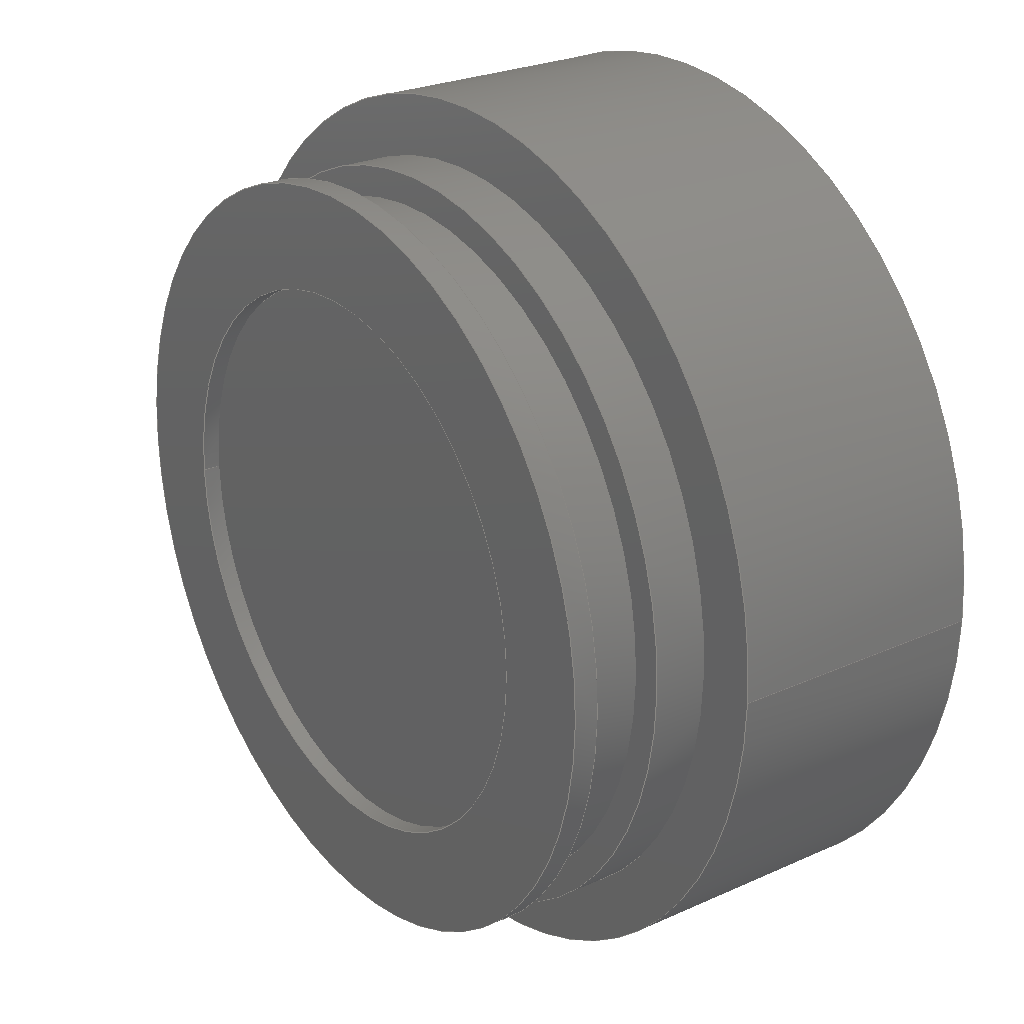
<metadata>
{"format":"step","ext":"step","renderer":"f3d","projection":"perspective","resolution":1024,"background":"white","views":[{"elev":25.6,"azim":-125.8,"up":"+Z"}]}
</metadata>
<code>
ISO-10303-21;
DATA;
#1=MECHANICAL_DESIGN_GEOMETRIC_PRESENTATION_REPRESENTATION('',(#4),#437);
#2=SHAPE_REPRESENTATION_RELATIONSHIP('SRR','None',#444,#3);
#3=ADVANCED_BREP_SHAPE_REPRESENTATION('',(#5),#436);
#4=STYLED_ITEM('',(#453),#5);
#5=MANIFOLD_SOLID_BREP('Body1',#233);
#6=FACE_BOUND('',#54,.T.);
#7=FACE_BOUND('',#57,.T.);
#8=FACE_BOUND('',#61,.T.);
#9=FACE_BOUND('',#64,.T.);
#10=FACE_BOUND('',#66,.T.);
#11=FACE_BOUND('',#67,.T.);
#12=FACE_BOUND('',#68,.T.);
#13=FACE_BOUND('',#69,.T.);
#14=PLANE('',#250);
#15=PLANE('',#254);
#16=PLANE('',#258);
#17=PLANE('',#262);
#18=PLANE('',#266);
#19=PLANE('',#267);
#20=PLANE('',#272);
#21=PLANE('',#278);
#22=PLANE('',#282);
#23=PLANE('',#283);
#24=FACE_OUTER_BOUND('',#43,.T.);
#25=FACE_OUTER_BOUND('',#44,.T.);
#26=FACE_OUTER_BOUND('',#45,.T.);
#27=FACE_OUTER_BOUND('',#46,.T.);
#28=FACE_OUTER_BOUND('',#47,.T.);
#29=FACE_OUTER_BOUND('',#48,.T.);
#30=FACE_OUTER_BOUND('',#49,.T.);
#31=FACE_OUTER_BOUND('',#50,.T.);
#32=FACE_OUTER_BOUND('',#51,.T.);
#33=FACE_OUTER_BOUND('',#52,.T.);
#34=FACE_OUTER_BOUND('',#53,.T.);
#35=FACE_OUTER_BOUND('',#55,.T.);
#36=FACE_OUTER_BOUND('',#56,.T.);
#37=FACE_OUTER_BOUND('',#58,.T.);
#38=FACE_OUTER_BOUND('',#59,.T.);
#39=FACE_OUTER_BOUND('',#60,.T.);
#40=FACE_OUTER_BOUND('',#62,.T.);
#41=FACE_OUTER_BOUND('',#63,.T.);
#42=FACE_OUTER_BOUND('',#65,.T.);
#43=EDGE_LOOP('',(#151,#152,#153,#154));
#44=EDGE_LOOP('',(#155));
#45=EDGE_LOOP('',(#156,#157,#158,#159));
#46=EDGE_LOOP('',(#160));
#47=EDGE_LOOP('',(#161,#162,#163,#164));
#48=EDGE_LOOP('',(#165));
#49=EDGE_LOOP('',(#166,#167,#168,#169));
#50=EDGE_LOOP('',(#170));
#51=EDGE_LOOP('',(#171,#172,#173,#174));
#52=EDGE_LOOP('',(#175));
#53=EDGE_LOOP('',(#176));
#54=EDGE_LOOP('',(#177));
#55=EDGE_LOOP('',(#178,#179,#180,#181));
#56=EDGE_LOOP('',(#182));
#57=EDGE_LOOP('',(#183));
#58=EDGE_LOOP('',(#184,#185,#186,#187));
#59=EDGE_LOOP('',(#188,#189,#190,#191));
#60=EDGE_LOOP('',(#192));
#61=EDGE_LOOP('',(#193));
#62=EDGE_LOOP('',(#194,#195,#196,#197));
#63=EDGE_LOOP('',(#198));
#64=EDGE_LOOP('',(#199));
#65=EDGE_LOOP('',(#200));
#66=EDGE_LOOP('',(#201));
#67=EDGE_LOOP('',(#202));
#68=EDGE_LOOP('',(#203));
#69=EDGE_LOOP('',(#204));
#70=LINE('',#374,#79);
#71=LINE('',#381,#80);
#72=LINE('',#388,#81);
#73=LINE('',#395,#82);
#74=LINE('',#402,#83);
#75=LINE('',#413,#84);
#76=LINE('',#417,#85);
#77=LINE('',#423,#86);
#78=LINE('',#430,#87);
#79=VECTOR('',#290,0.5425);
#80=VECTOR('',#299,0.5425);
#81=VECTOR('',#308,0.5425);
#82=VECTOR('',#317,0.5425);
#83=VECTOR('',#326,2.292);
#84=VECTOR('',#341,3.143);
#85=VECTOR('',#346,2.9);
#86=VECTOR('',#353,3.15);
#87=VECTOR('',#362,3.65);
#88=CIRCLE('',#248,0.5425);
#89=CIRCLE('',#249,0.5425);
#90=CIRCLE('',#252,0.5425);
#91=CIRCLE('',#253,0.5425);
#92=CIRCLE('',#256,0.5425);
#93=CIRCLE('',#257,0.5425);
#94=CIRCLE('',#260,0.5425);
#95=CIRCLE('',#261,0.5425);
#96=CIRCLE('',#264,2.292);
#97=CIRCLE('',#265,2.292);
#98=CIRCLE('',#268,3.143);
#99=CIRCLE('',#269,2.9);
#100=CIRCLE('',#271,3.143);
#101=CIRCLE('',#274,2.9);
#102=CIRCLE('',#276,3.15);
#103=CIRCLE('',#277,3.15);
#104=CIRCLE('',#280,3.65);
#105=CIRCLE('',#281,3.65);
#106=VERTEX_POINT('',#371);
#107=VERTEX_POINT('',#373);
#108=VERTEX_POINT('',#378);
#109=VERTEX_POINT('',#380);
#110=VERTEX_POINT('',#385);
#111=VERTEX_POINT('',#387);
#112=VERTEX_POINT('',#392);
#113=VERTEX_POINT('',#394);
#114=VERTEX_POINT('',#399);
#115=VERTEX_POINT('',#401);
#116=VERTEX_POINT('',#406);
#117=VERTEX_POINT('',#408);
#118=VERTEX_POINT('',#411);
#119=VERTEX_POINT('',#416);
#120=VERTEX_POINT('',#420);
#121=VERTEX_POINT('',#422);
#122=VERTEX_POINT('',#427);
#123=VERTEX_POINT('',#429);
#124=EDGE_CURVE('',#106,#106,#88,.T.);
#125=EDGE_CURVE('',#106,#107,#70,.T.);
#126=EDGE_CURVE('',#107,#107,#89,.T.);
#127=EDGE_CURVE('',#108,#108,#90,.T.);
#128=EDGE_CURVE('',#108,#109,#71,.T.);
#129=EDGE_CURVE('',#109,#109,#91,.T.);
#130=EDGE_CURVE('',#110,#110,#92,.T.);
#131=EDGE_CURVE('',#110,#111,#72,.T.);
#132=EDGE_CURVE('',#111,#111,#93,.T.);
#133=EDGE_CURVE('',#112,#112,#94,.T.);
#134=EDGE_CURVE('',#112,#113,#73,.T.);
#135=EDGE_CURVE('',#113,#113,#95,.T.);
#136=EDGE_CURVE('',#114,#114,#96,.T.);
#137=EDGE_CURVE('',#114,#115,#74,.T.);
#138=EDGE_CURVE('',#115,#115,#97,.T.);
#139=EDGE_CURVE('',#116,#116,#98,.T.);
#140=EDGE_CURVE('',#117,#117,#99,.T.);
#141=EDGE_CURVE('',#118,#118,#100,.T.);
#142=EDGE_CURVE('',#118,#116,#75,.T.);
#143=EDGE_CURVE('',#117,#119,#76,.T.);
#144=EDGE_CURVE('',#119,#119,#101,.T.);
#145=EDGE_CURVE('',#120,#120,#102,.T.);
#146=EDGE_CURVE('',#120,#121,#77,.T.);
#147=EDGE_CURVE('',#121,#121,#103,.T.);
#148=EDGE_CURVE('',#122,#122,#104,.T.);
#149=EDGE_CURVE('',#122,#123,#78,.T.);
#150=EDGE_CURVE('',#123,#123,#105,.T.);
#151=ORIENTED_EDGE('',*,*,#124,.F.);
#152=ORIENTED_EDGE('',*,*,#125,.T.);
#153=ORIENTED_EDGE('',*,*,#126,.T.);
#154=ORIENTED_EDGE('',*,*,#125,.F.);
#155=ORIENTED_EDGE('',*,*,#126,.F.);
#156=ORIENTED_EDGE('',*,*,#127,.F.);
#157=ORIENTED_EDGE('',*,*,#128,.T.);
#158=ORIENTED_EDGE('',*,*,#129,.T.);
#159=ORIENTED_EDGE('',*,*,#128,.F.);
#160=ORIENTED_EDGE('',*,*,#129,.F.);
#161=ORIENTED_EDGE('',*,*,#130,.F.);
#162=ORIENTED_EDGE('',*,*,#131,.T.);
#163=ORIENTED_EDGE('',*,*,#132,.T.);
#164=ORIENTED_EDGE('',*,*,#131,.F.);
#165=ORIENTED_EDGE('',*,*,#132,.F.);
#166=ORIENTED_EDGE('',*,*,#133,.F.);
#167=ORIENTED_EDGE('',*,*,#134,.T.);
#168=ORIENTED_EDGE('',*,*,#135,.T.);
#169=ORIENTED_EDGE('',*,*,#134,.F.);
#170=ORIENTED_EDGE('',*,*,#135,.F.);
#171=ORIENTED_EDGE('',*,*,#136,.F.);
#172=ORIENTED_EDGE('',*,*,#137,.T.);
#173=ORIENTED_EDGE('',*,*,#138,.T.);
#174=ORIENTED_EDGE('',*,*,#137,.F.);
#175=ORIENTED_EDGE('',*,*,#138,.F.);
#176=ORIENTED_EDGE('',*,*,#139,.F.);
#177=ORIENTED_EDGE('',*,*,#140,.T.);
#178=ORIENTED_EDGE('',*,*,#141,.F.);
#179=ORIENTED_EDGE('',*,*,#142,.T.);
#180=ORIENTED_EDGE('',*,*,#139,.T.);
#181=ORIENTED_EDGE('',*,*,#142,.F.);
#182=ORIENTED_EDGE('',*,*,#141,.T.);
#183=ORIENTED_EDGE('',*,*,#136,.T.);
#184=ORIENTED_EDGE('',*,*,#140,.F.);
#185=ORIENTED_EDGE('',*,*,#143,.T.);
#186=ORIENTED_EDGE('',*,*,#144,.F.);
#187=ORIENTED_EDGE('',*,*,#143,.F.);
#188=ORIENTED_EDGE('',*,*,#145,.F.);
#189=ORIENTED_EDGE('',*,*,#146,.T.);
#190=ORIENTED_EDGE('',*,*,#147,.F.);
#191=ORIENTED_EDGE('',*,*,#146,.F.);
#192=ORIENTED_EDGE('',*,*,#145,.T.);
#193=ORIENTED_EDGE('',*,*,#144,.T.);
#194=ORIENTED_EDGE('',*,*,#148,.F.);
#195=ORIENTED_EDGE('',*,*,#149,.T.);
#196=ORIENTED_EDGE('',*,*,#150,.T.);
#197=ORIENTED_EDGE('',*,*,#149,.F.);
#198=ORIENTED_EDGE('',*,*,#148,.T.);
#199=ORIENTED_EDGE('',*,*,#147,.T.);
#200=ORIENTED_EDGE('',*,*,#150,.F.);
#201=ORIENTED_EDGE('',*,*,#124,.T.);
#202=ORIENTED_EDGE('',*,*,#127,.T.);
#203=ORIENTED_EDGE('',*,*,#130,.T.);
#204=ORIENTED_EDGE('',*,*,#133,.T.);
#205=CYLINDRICAL_SURFACE('',#247,0.5425);
#206=CYLINDRICAL_SURFACE('',#251,0.5425);
#207=CYLINDRICAL_SURFACE('',#255,0.5425);
#208=CYLINDRICAL_SURFACE('',#259,0.5425);
#209=CYLINDRICAL_SURFACE('',#263,2.292);
#210=CYLINDRICAL_SURFACE('',#270,3.143);
#211=CYLINDRICAL_SURFACE('',#273,2.9);
#212=CYLINDRICAL_SURFACE('',#275,3.15);
#213=CYLINDRICAL_SURFACE('',#279,3.65);
#214=ADVANCED_FACE('',(#24),#205,.F.);
#215=ADVANCED_FACE('',(#25),#14,.T.);
#216=ADVANCED_FACE('',(#26),#206,.F.);
#217=ADVANCED_FACE('',(#27),#15,.T.);
#218=ADVANCED_FACE('',(#28),#207,.F.);
#219=ADVANCED_FACE('',(#29),#16,.T.);
#220=ADVANCED_FACE('',(#30),#208,.F.);
#221=ADVANCED_FACE('',(#31),#17,.T.);
#222=ADVANCED_FACE('',(#32),#209,.F.);
#223=ADVANCED_FACE('',(#33),#18,.T.);
#224=ADVANCED_FACE('',(#34,#6),#19,.F.);
#225=ADVANCED_FACE('',(#35),#210,.T.);
#226=ADVANCED_FACE('',(#36,#7),#20,.T.);
#227=ADVANCED_FACE('',(#37),#211,.T.);
#228=ADVANCED_FACE('',(#38),#212,.T.);
#229=ADVANCED_FACE('',(#39,#8),#21,.T.);
#230=ADVANCED_FACE('',(#40),#213,.T.);
#231=ADVANCED_FACE('',(#41,#9),#22,.T.);
#232=ADVANCED_FACE('',(#42,#10,#11,#12,#13),#23,.F.);
#233=CLOSED_SHELL('',(#214,#215,#216,#217,#218,#219,#220,#221,#222,#223,
#224,#225,#226,#227,#228,#229,#230,#231,#232));
#234=DERIVED_UNIT_ELEMENT(#236,1);
#235=DERIVED_UNIT_ELEMENT(#439,3);
#236=(
MASS_UNIT()
NAMED_UNIT(*)
SI_UNIT(.KILO.,.GRAM.)
);
#237=DERIVED_UNIT((#234,#235));
#238=MEASURE_REPRESENTATION_ITEM('density measure',
POSITIVE_RATIO_MEASURE(7850),#237);
#239=PROPERTY_DEFINITION_REPRESENTATION(#244,#241);
#240=PROPERTY_DEFINITION_REPRESENTATION(#245,#242);
#241=REPRESENTATION('material name',(#243),#436);
#242=REPRESENTATION('density',(#238),#436);
#243=DESCRIPTIVE_REPRESENTATION_ITEM('Steel','Steel');
#244=PROPERTY_DEFINITION('material property','material name',#446);
#245=PROPERTY_DEFINITION('material property','density of part',#446);
#246=AXIS2_PLACEMENT_3D('placement',#369,#284,#285);
#247=AXIS2_PLACEMENT_3D('',#370,#286,#287);
#248=AXIS2_PLACEMENT_3D('',#372,#288,#289);
#249=AXIS2_PLACEMENT_3D('',#375,#291,#292);
#250=AXIS2_PLACEMENT_3D('',#376,#293,#294);
#251=AXIS2_PLACEMENT_3D('',#377,#295,#296);
#252=AXIS2_PLACEMENT_3D('',#379,#297,#298);
#253=AXIS2_PLACEMENT_3D('',#382,#300,#301);
#254=AXIS2_PLACEMENT_3D('',#383,#302,#303);
#255=AXIS2_PLACEMENT_3D('',#384,#304,#305);
#256=AXIS2_PLACEMENT_3D('',#386,#306,#307);
#257=AXIS2_PLACEMENT_3D('',#389,#309,#310);
#258=AXIS2_PLACEMENT_3D('',#390,#311,#312);
#259=AXIS2_PLACEMENT_3D('',#391,#313,#314);
#260=AXIS2_PLACEMENT_3D('',#393,#315,#316);
#261=AXIS2_PLACEMENT_3D('',#396,#318,#319);
#262=AXIS2_PLACEMENT_3D('',#397,#320,#321);
#263=AXIS2_PLACEMENT_3D('',#398,#322,#323);
#264=AXIS2_PLACEMENT_3D('',#400,#324,#325);
#265=AXIS2_PLACEMENT_3D('',#403,#327,#328);
#266=AXIS2_PLACEMENT_3D('',#404,#329,#330);
#267=AXIS2_PLACEMENT_3D('',#405,#331,#332);
#268=AXIS2_PLACEMENT_3D('',#407,#333,#334);
#269=AXIS2_PLACEMENT_3D('',#409,#335,#336);
#270=AXIS2_PLACEMENT_3D('',#410,#337,#338);
#271=AXIS2_PLACEMENT_3D('',#412,#339,#340);
#272=AXIS2_PLACEMENT_3D('',#414,#342,#343);
#273=AXIS2_PLACEMENT_3D('',#415,#344,#345);
#274=AXIS2_PLACEMENT_3D('',#418,#347,#348);
#275=AXIS2_PLACEMENT_3D('',#419,#349,#350);
#276=AXIS2_PLACEMENT_3D('',#421,#351,#352);
#277=AXIS2_PLACEMENT_3D('',#424,#354,#355);
#278=AXIS2_PLACEMENT_3D('',#425,#356,#357);
#279=AXIS2_PLACEMENT_3D('',#426,#358,#359);
#280=AXIS2_PLACEMENT_3D('',#428,#360,#361);
#281=AXIS2_PLACEMENT_3D('',#431,#363,#364);
#282=AXIS2_PLACEMENT_3D('',#432,#365,#366);
#283=AXIS2_PLACEMENT_3D('',#433,#367,#368);
#284=DIRECTION('axis',(0,0,1));
#285=DIRECTION('refdir',(1,0,0));
#286=DIRECTION('center_axis',(0,1,0));
#287=DIRECTION('ref_axis',(1,0,0));
#288=DIRECTION('center_axis',(0,1,0));
#289=DIRECTION('ref_axis',(1,0,0));
#290=DIRECTION('',(0,1,0));
#291=DIRECTION('center_axis',(0,1,0));
#292=DIRECTION('ref_axis',(1,0,0));
#293=DIRECTION('center_axis',(0,-1,0));
#294=DIRECTION('ref_axis',(1,0,0));
#295=DIRECTION('center_axis',(0,1,0));
#296=DIRECTION('ref_axis',(1,0,0));
#297=DIRECTION('center_axis',(0,1,0));
#298=DIRECTION('ref_axis',(1,0,0));
#299=DIRECTION('',(0,1,0));
#300=DIRECTION('center_axis',(0,1,0));
#301=DIRECTION('ref_axis',(1,0,0));
#302=DIRECTION('center_axis',(0,-1,0));
#303=DIRECTION('ref_axis',(1,0,0));
#304=DIRECTION('center_axis',(0,1,0));
#305=DIRECTION('ref_axis',(1,0,0));
#306=DIRECTION('center_axis',(0,1,0));
#307=DIRECTION('ref_axis',(1,0,0));
#308=DIRECTION('',(0,1,0));
#309=DIRECTION('center_axis',(0,1,0));
#310=DIRECTION('ref_axis',(1,0,0));
#311=DIRECTION('center_axis',(0,-1,0));
#312=DIRECTION('ref_axis',(1,0,0));
#313=DIRECTION('center_axis',(0,1,0));
#314=DIRECTION('ref_axis',(1,0,0));
#315=DIRECTION('center_axis',(0,1,0));
#316=DIRECTION('ref_axis',(1,0,0));
#317=DIRECTION('',(0,1,0));
#318=DIRECTION('center_axis',(0,1,0));
#319=DIRECTION('ref_axis',(1,0,0));
#320=DIRECTION('center_axis',(0,-1,0));
#321=DIRECTION('ref_axis',(1,0,0));
#322=DIRECTION('center_axis',(0,-1,0));
#323=DIRECTION('ref_axis',(-1,0,0));
#324=DIRECTION('center_axis',(0,-1,0));
#325=DIRECTION('ref_axis',(-1,0,0));
#326=DIRECTION('',(0,-1,0));
#327=DIRECTION('center_axis',(0,-1,0));
#328=DIRECTION('ref_axis',(-1,0,0));
#329=DIRECTION('center_axis',(0,1,0));
#330=DIRECTION('ref_axis',(-1,0,0));
#331=DIRECTION('center_axis',(0,1,0));
#332=DIRECTION('ref_axis',(-1,0,0));
#333=DIRECTION('center_axis',(0,1,0));
#334=DIRECTION('ref_axis',(-1,0,0));
#335=DIRECTION('center_axis',(0,1,0));
#336=DIRECTION('ref_axis',(-1,0,0));
#337=DIRECTION('center_axis',(0,1,0));
#338=DIRECTION('ref_axis',(-1,0,0));
#339=DIRECTION('center_axis',(0,1,0));
#340=DIRECTION('ref_axis',(-1,0,0));
#341=DIRECTION('',(0,-1,0));
#342=DIRECTION('center_axis',(0,1,0));
#343=DIRECTION('ref_axis',(-1,0,0));
#344=DIRECTION('center_axis',(0,1,0));
#345=DIRECTION('ref_axis',(-1,0,0));
#346=DIRECTION('',(0,-1,0));
#347=DIRECTION('center_axis',(0,-1,0));
#348=DIRECTION('ref_axis',(-1,0,0));
#349=DIRECTION('center_axis',(0,1,0));
#350=DIRECTION('ref_axis',(-1,0,0));
#351=DIRECTION('center_axis',(0,1,0));
#352=DIRECTION('ref_axis',(-1,0,0));
#353=DIRECTION('',(0,-1,0));
#354=DIRECTION('center_axis',(0,-1,0));
#355=DIRECTION('ref_axis',(-1,0,0));
#356=DIRECTION('center_axis',(0,1,0));
#357=DIRECTION('ref_axis',(-1,0,0));
#358=DIRECTION('center_axis',(0,1,0));
#359=DIRECTION('ref_axis',(1,0,0));
#360=DIRECTION('center_axis',(0,1,0));
#361=DIRECTION('ref_axis',(1,0,0));
#362=DIRECTION('',(0,-1,0));
#363=DIRECTION('center_axis',(0,1,0));
#364=DIRECTION('ref_axis',(1,0,0));
#365=DIRECTION('center_axis',(0,1,0));
#366=DIRECTION('ref_axis',(1,0,0));
#367=DIRECTION('center_axis',(0,1,0));
#368=DIRECTION('ref_axis',(1,0,0));
#369=CARTESIAN_POINT('',(0,0,0));
#370=CARTESIAN_POINT('Origin',(5.773e-15,0,1.25));
#371=CARTESIAN_POINT('',(-0.5425,0,1.25));
#372=CARTESIAN_POINT('Origin',(5.773e-15,0,1.25));
#373=CARTESIAN_POINT('',(-0.5425,2.6,1.25));
#374=CARTESIAN_POINT('',(-0.5425,0,1.25));
#375=CARTESIAN_POINT('Origin',(5.773e-15,2.6,1.25));
#376=CARTESIAN_POINT('Origin',(5.773e-15,2.6,1.25));
#377=CARTESIAN_POINT('Origin',(5.773e-15,0,-1.25));
#378=CARTESIAN_POINT('',(-0.5425,0,-1.25));
#379=CARTESIAN_POINT('Origin',(5.773e-15,0,-1.25));
#380=CARTESIAN_POINT('',(-0.5425,2.6,-1.25));
#381=CARTESIAN_POINT('',(-0.5425,0,-1.25));
#382=CARTESIAN_POINT('Origin',(5.773e-15,2.6,-1.25));
#383=CARTESIAN_POINT('Origin',(5.773e-15,2.6,-1.25));
#384=CARTESIAN_POINT('Origin',(-2,0,-2.22e-15));
#385=CARTESIAN_POINT('',(-2.542,0,-2.287e-15));
#386=CARTESIAN_POINT('Origin',(-2,0,-2.22e-15));
#387=CARTESIAN_POINT('',(-2.542,2.6,-2.287e-15));
#388=CARTESIAN_POINT('',(-2.542,0,-2.154e-15));
#389=CARTESIAN_POINT('Origin',(-2,2.6,-2.22e-15));
#390=CARTESIAN_POINT('Origin',(-2,2.6,-2.22e-15));
#391=CARTESIAN_POINT('Origin',(2,0,-1.022e-15));
#392=CARTESIAN_POINT('',(1.458,0,-1.089e-15));
#393=CARTESIAN_POINT('Origin',(2,0,-1.022e-15));
#394=CARTESIAN_POINT('',(1.458,2.6,-1.089e-15));
#395=CARTESIAN_POINT('',(1.458,0,-9.557e-16));
#396=CARTESIAN_POINT('Origin',(2,2.6,-1.022e-15));
#397=CARTESIAN_POINT('Origin',(2,2.6,-9.992e-16));
#398=CARTESIAN_POINT('Origin',(0,3.4,0));
#399=CARTESIAN_POINT('',(2.292,3.4,-2.808e-16));
#400=CARTESIAN_POINT('Origin',(0,3.4,0));
#401=CARTESIAN_POINT('',(2.292,3.25,-2.808e-16));
#402=CARTESIAN_POINT('',(2.292,3.4,2.808e-16));
#403=CARTESIAN_POINT('Origin',(0,3.25,0));
#404=CARTESIAN_POINT('Origin',(0,3.25,0));
#405=CARTESIAN_POINT('Origin',(0,3.2,0));
#406=CARTESIAN_POINT('',(3.143,3.2,-3.848e-16));
#407=CARTESIAN_POINT('Origin',(0,3.2,0));
#408=CARTESIAN_POINT('',(2.9,3.2,-3.551e-16));
#409=CARTESIAN_POINT('Origin',(0,3.2,0));
#410=CARTESIAN_POINT('Origin',(0,3.2,0));
#411=CARTESIAN_POINT('',(3.143,3.4,-3.848e-16));
#412=CARTESIAN_POINT('Origin',(0,3.4,0));
#413=CARTESIAN_POINT('',(3.143,3.2,-3.848e-16));
#414=CARTESIAN_POINT('Origin',(0,3.4,0));
#415=CARTESIAN_POINT('Origin',(0,2.65,0));
#416=CARTESIAN_POINT('',(2.9,2.65,-3.551e-16));
#417=CARTESIAN_POINT('',(2.9,2.65,-3.551e-16));
#418=CARTESIAN_POINT('Origin',(0,2.65,0));
#419=CARTESIAN_POINT('Origin',(0,2.2,0));
#420=CARTESIAN_POINT('',(3.15,2.65,-3.858e-16));
#421=CARTESIAN_POINT('Origin',(0,2.65,0));
#422=CARTESIAN_POINT('',(3.15,2.2,-3.858e-16));
#423=CARTESIAN_POINT('',(3.15,2.2,-3.858e-16));
#424=CARTESIAN_POINT('Origin',(0,2.2,0));
#425=CARTESIAN_POINT('Origin',(0,2.65,0));
#426=CARTESIAN_POINT('Origin',(0,0,0));
#427=CARTESIAN_POINT('',(-3.65,2.2,4.47e-16));
#428=CARTESIAN_POINT('Origin',(0,2.2,0));
#429=CARTESIAN_POINT('',(-3.65,0,4.47e-16));
#430=CARTESIAN_POINT('',(-3.65,0,4.47e-16));
#431=CARTESIAN_POINT('Origin',(0,0,0));
#432=CARTESIAN_POINT('Origin',(0,2.2,0));
#433=CARTESIAN_POINT('Origin',(0,0,0));
#434=UNCERTAINTY_MEASURE_WITH_UNIT(LENGTH_MEASURE(0.001),#438,
'DISTANCE_ACCURACY_VALUE',
'Maximum model space distance between geometric entities at asserted c
onnectivities');
#435=UNCERTAINTY_MEASURE_WITH_UNIT(LENGTH_MEASURE(0.001),#438,
'DISTANCE_ACCURACY_VALUE',
'Maximum model space distance between geometric entities at asserted c
onnectivities');
#436=(
GEOMETRIC_REPRESENTATION_CONTEXT(3)
GLOBAL_UNCERTAINTY_ASSIGNED_CONTEXT((#434))
GLOBAL_UNIT_ASSIGNED_CONTEXT((#438,#440,#441))
REPRESENTATION_CONTEXT('','3D')
);
#437=(
GEOMETRIC_REPRESENTATION_CONTEXT(3)
GLOBAL_UNCERTAINTY_ASSIGNED_CONTEXT((#435))
GLOBAL_UNIT_ASSIGNED_CONTEXT((#438,#440,#441))
REPRESENTATION_CONTEXT('','3D')
);
#438=(
LENGTH_UNIT()
NAMED_UNIT(*)
SI_UNIT(.CENTI.,.METRE.)
);
#439=(
LENGTH_UNIT()
NAMED_UNIT(*)
SI_UNIT($,.METRE.)
);
#440=(
NAMED_UNIT(*)
PLANE_ANGLE_UNIT()
SI_UNIT($,.RADIAN.)
);
#441=(
NAMED_UNIT(*)
SI_UNIT($,.STERADIAN.)
SOLID_ANGLE_UNIT()
);
#442=SHAPE_DEFINITION_REPRESENTATION(#443,#444);
#443=PRODUCT_DEFINITION_SHAPE('',$,#446);
#444=SHAPE_REPRESENTATION('',(#246),#436);
#445=PRODUCT_DEFINITION_CONTEXT('part definition',#450,'design');
#446=PRODUCT_DEFINITION('Untitled','Untitled',#447,#445);
#447=PRODUCT_DEFINITION_FORMATION('',$,#452);
#448=PRODUCT_RELATED_PRODUCT_CATEGORY('Untitled','Untitled',(#452));
#449=APPLICATION_PROTOCOL_DEFINITION('international standard',
'automotive_design',2009,#450);
#450=APPLICATION_CONTEXT(
'Core Data for Automotive Mechanical Design Process');
#451=PRODUCT_CONTEXT('part definition',#450,'mechanical');
#452=PRODUCT('Untitled','Untitled',$,(#451));
#453=PRESENTATION_STYLE_ASSIGNMENT((#454));
#454=SURFACE_STYLE_USAGE(.BOTH.,#455);
#455=SURFACE_SIDE_STYLE('',(#456));
#456=SURFACE_STYLE_FILL_AREA(#457);
#457=FILL_AREA_STYLE('Steel - Satin',(#458));
#458=FILL_AREA_STYLE_COLOUR('Steel - Satin',#459);
#459=COLOUR_RGB('Steel - Satin',0.6275,0.6275,0.6275);
ENDSEC;
END-ISO-10303-21;

</code>
